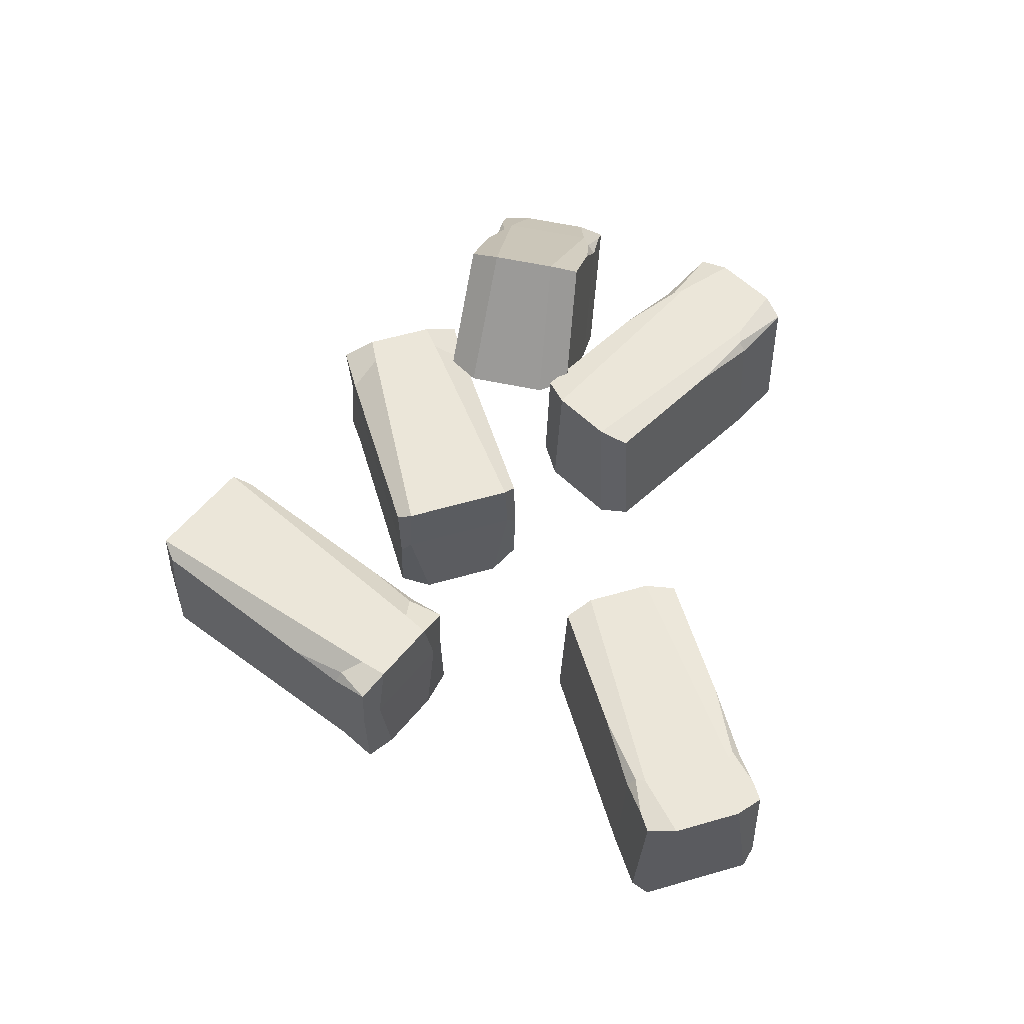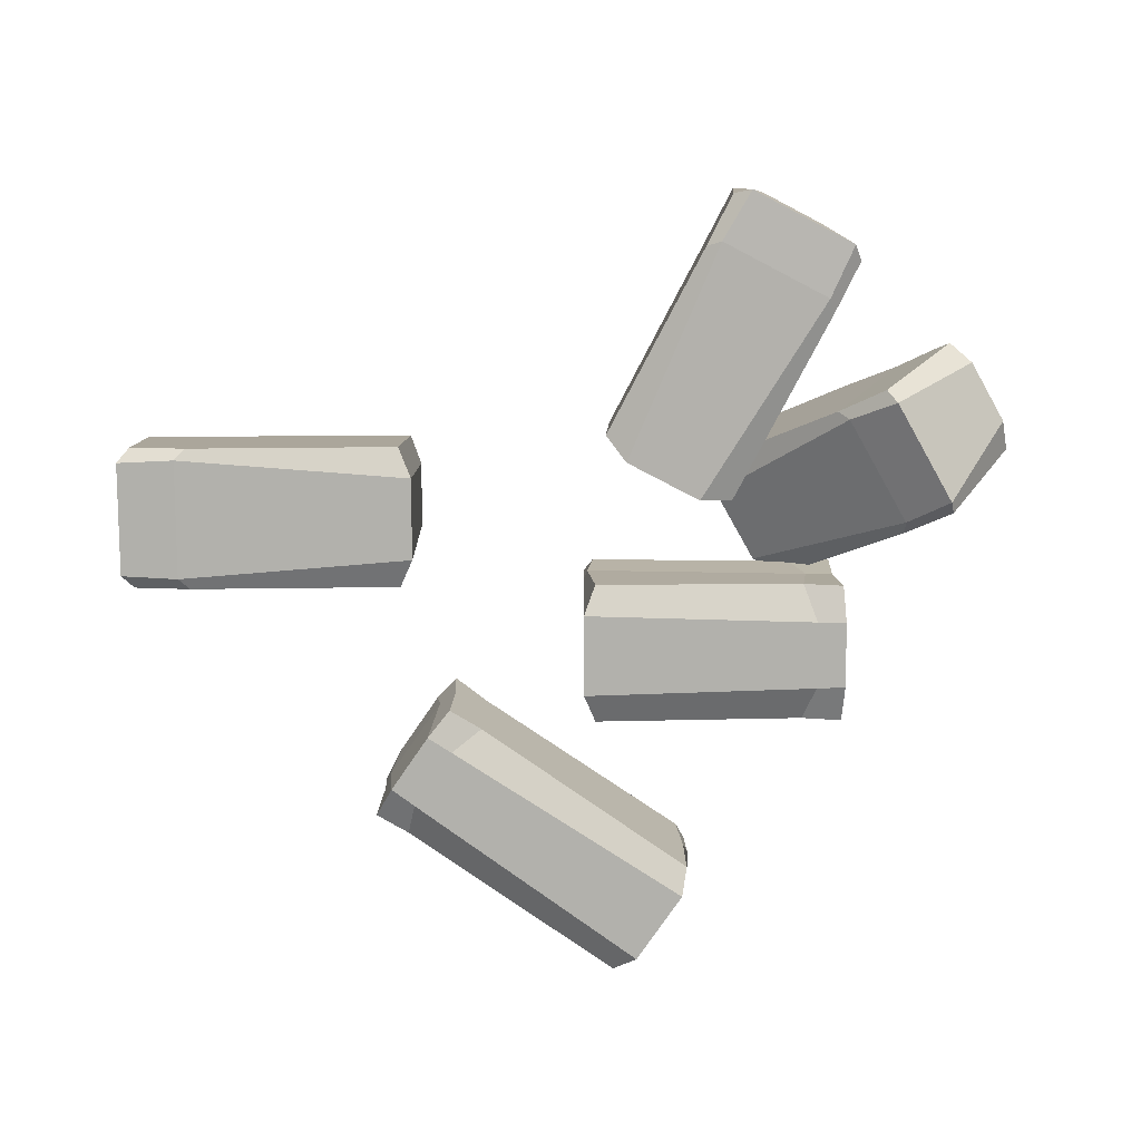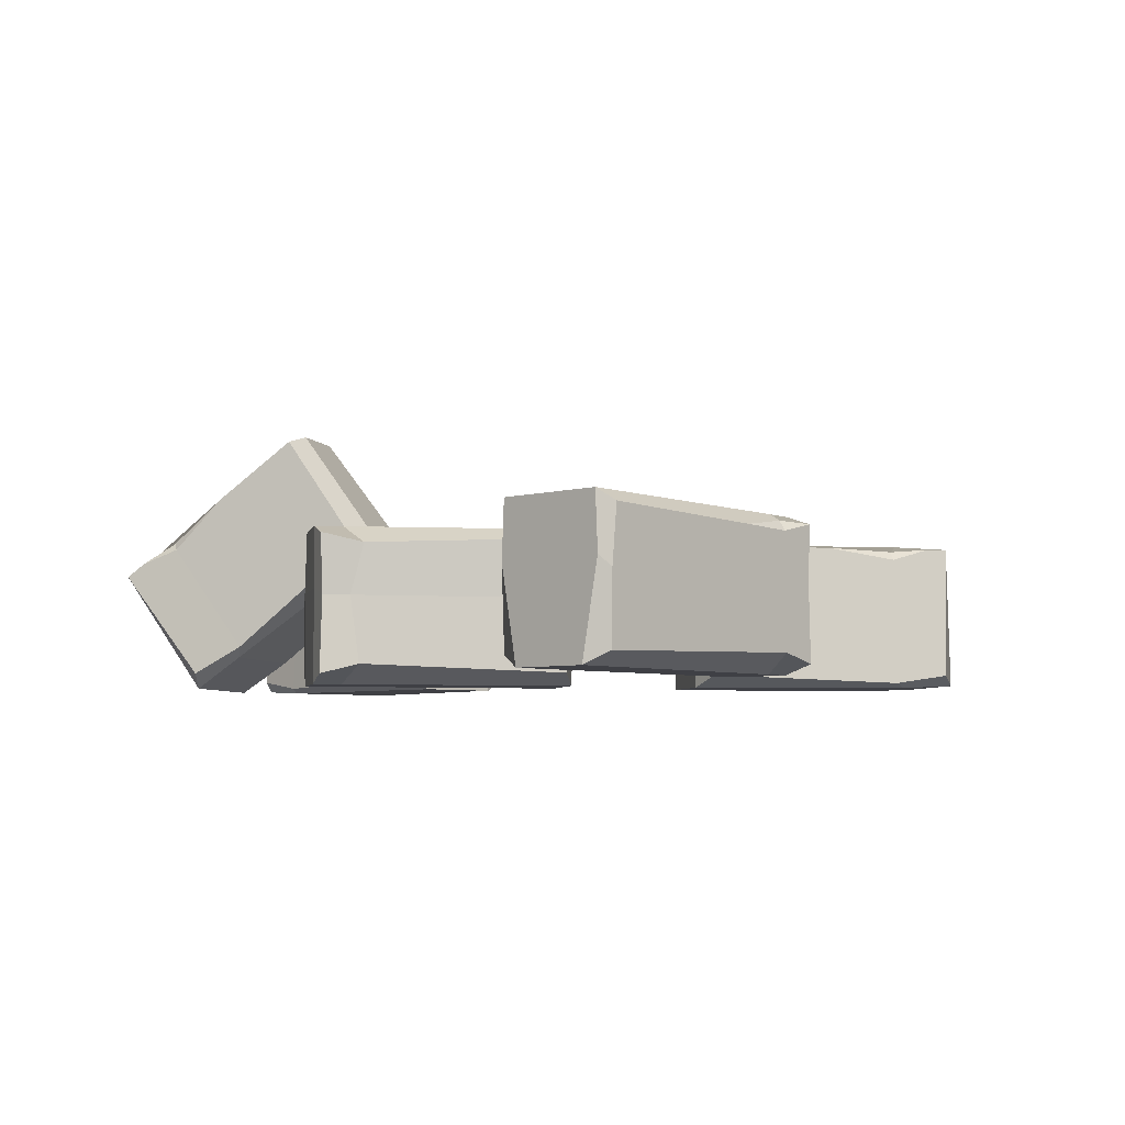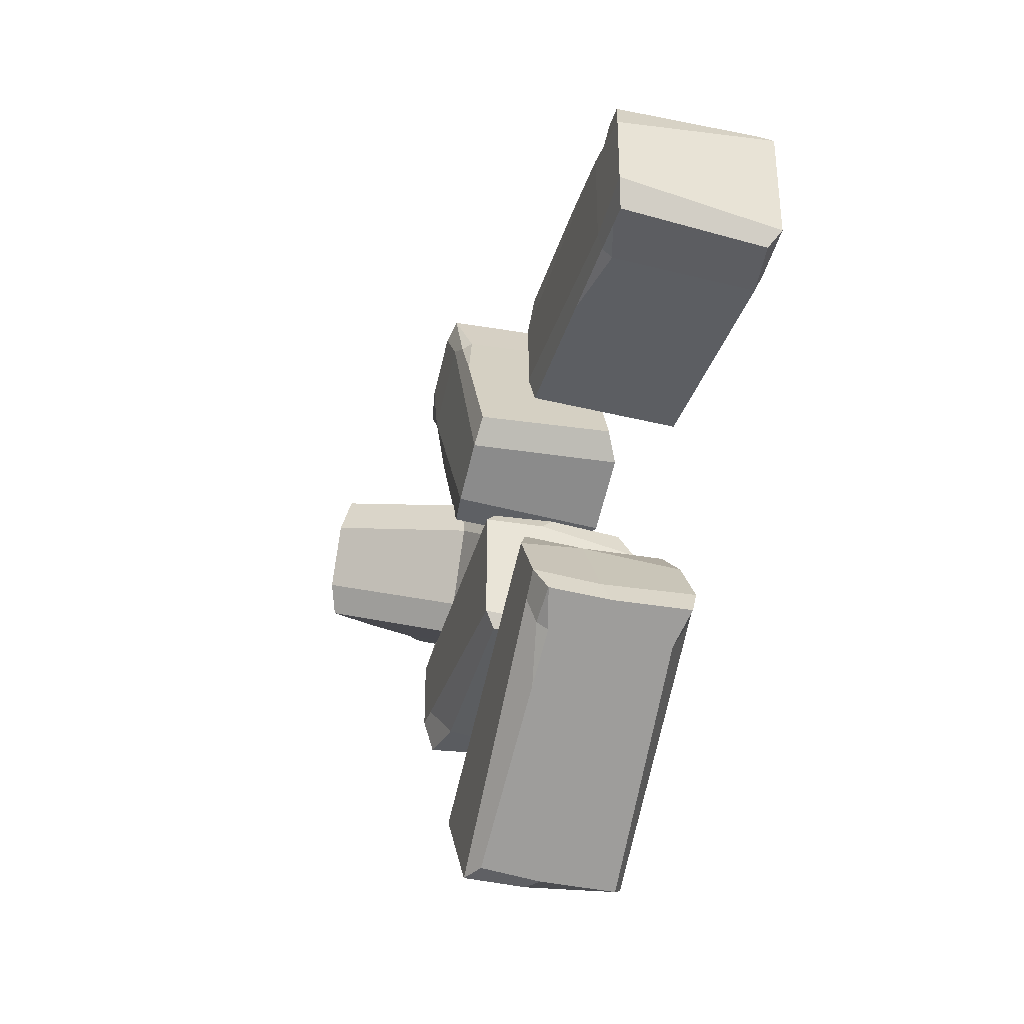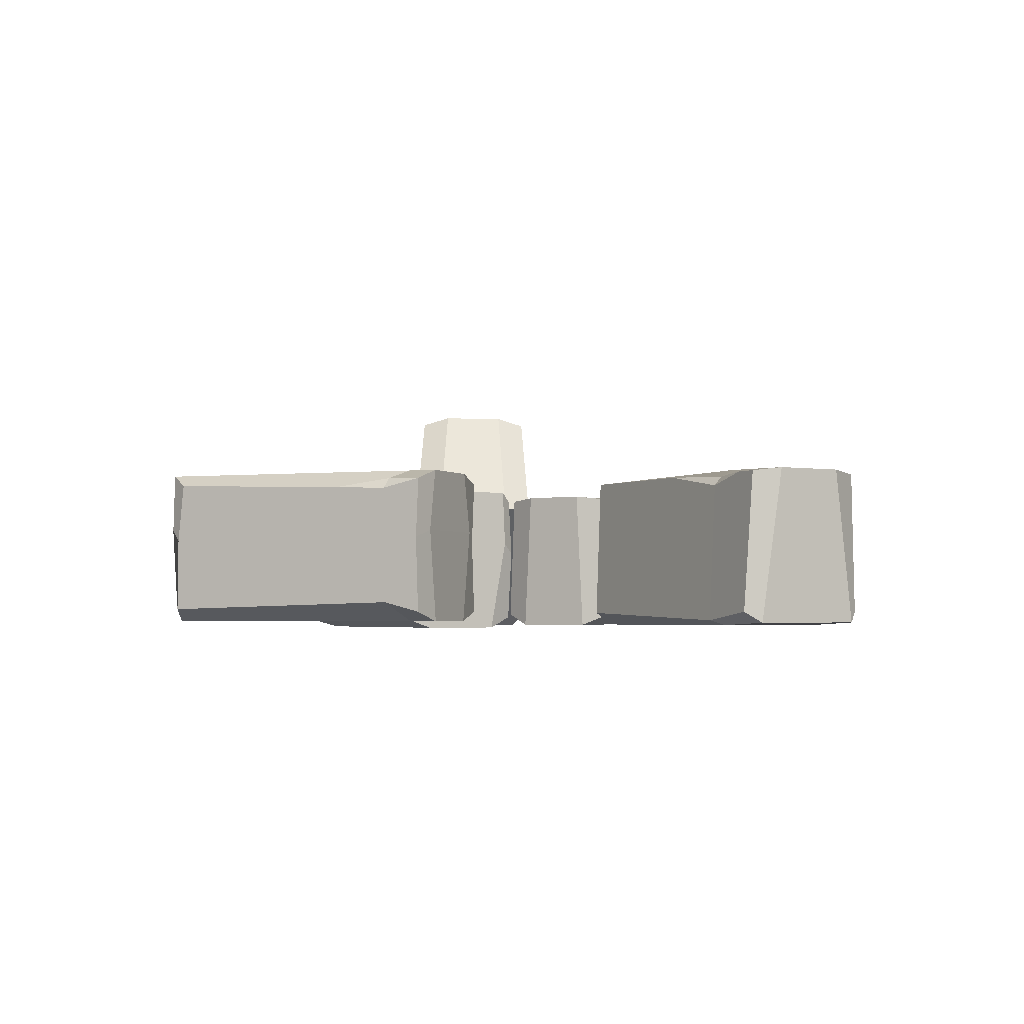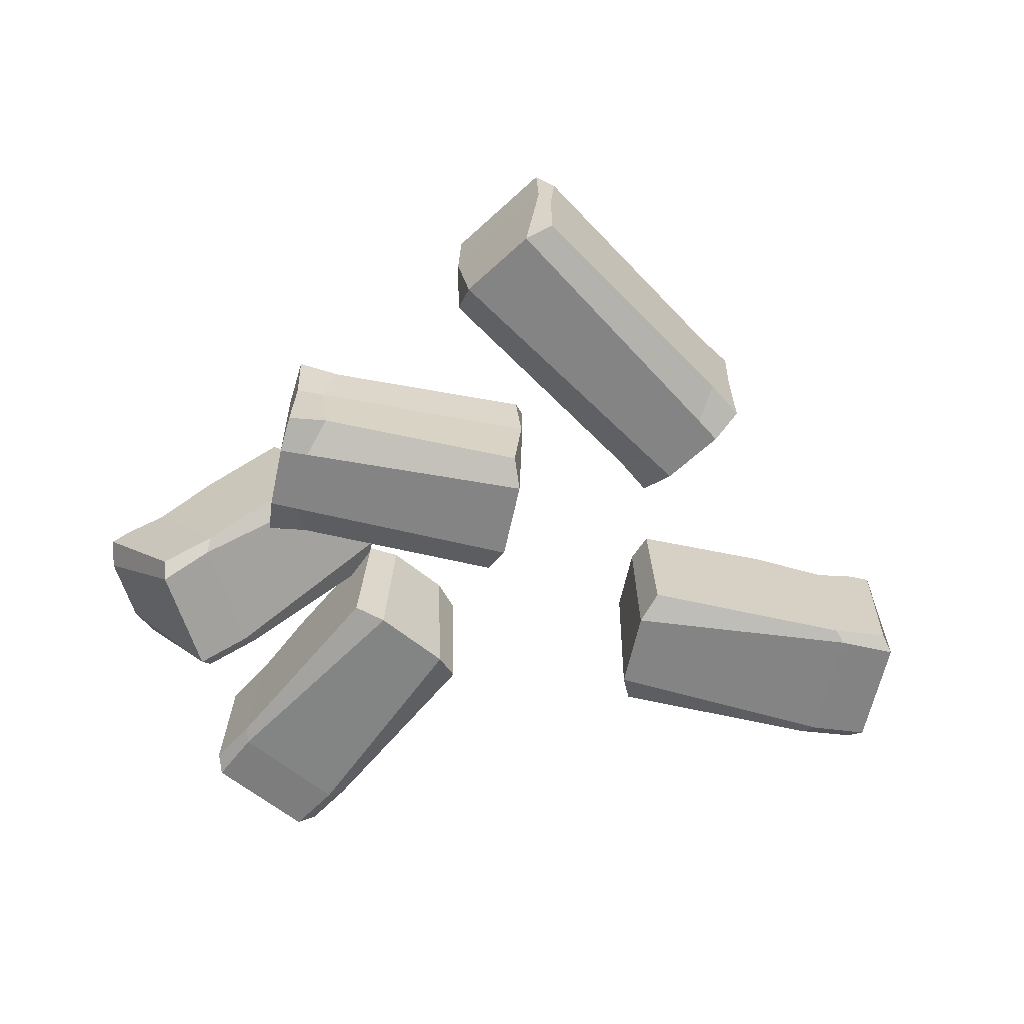
<metadata>
{"format":"obj","ext":"obj","renderer":"f3d","projection":"perspective","resolution":1024,"background":"white","views":[{"elev":56.3,"azim":-106.9,"up":"+Y"},{"elev":-78.9,"azim":0.2,"up":"+Y"},{"elev":-5.2,"azim":167.6,"up":"+Y"},{"elev":-36.6,"azim":-105.6,"up":"+Z"},{"elev":-2.8,"azim":-120.8,"up":"+Y"},{"elev":-61.4,"azim":168.0,"up":"+Y"}]}
</metadata>
<code>
o Bricks_Cube.676
v -0.9508 0.3264 0.0799
v -0.9345 0.3134 0.06381
v -1.081 0.3254 0.1049
v -1.06 0.3185 0.04779
v -0.4855 0.3253 0.1087
v -0.5062 0.3185 0.04779
v -0.9571 0.008244 0.05466
v -0.9345 0.01807 0.03231
v -1.073 0.01359 0.06033
v -1.05 0.03551 0.03231
v -0.4855 0.006848 0.09233
v -0.5119 0.03275 0.03231
v -1.014 0.3185 0.04779
v -0.9345 0.2947 0.04656
v -0.9345 0.2947 0.04656
v -0.7849 0.3185 0.04779
v 0.3178 0.3225 0.618
v 0.3244 0.3096 0.5961
v 0.3561 0.3216 0.7447
v 0.397 0.3147 0.6998
v 0.07576 0.3215 0.2195
v 0.1394 0.3147 0.2095
v 0.343 0.004425 0.6119
v 0.3523 0.01425 0.5815
v 0.3917 0.009769 0.7167
v 0.4059 0.03169 0.6834
v 0.09028 0.003029 0.2119
v 0.1557 0.02893 0.2074
v 0.3397 0.2909 0.5881
v 0.3397 0.2909 0.5881
v 0.269 0.3147 0.4562
v 0.6553 0.3162 0.2677
v 0.645 0.3157 0.2434
v 0.7337 0.2368 0.3396
v 0.7436 0.2444 0.2796
v 0.3736 0.5444 0.1453
v 0.4146 0.5271 0.09797
v 0.5113 0.06575 0.1552
v 0.5115 0.08746 0.1299
v 0.5923 0.000378 0.2065
v 0.6014 0.032 0.1797
v 0.2207 0.2975 0.03798
v 0.2822 0.3028 0.003522
v 0.7116 0.2719 0.2619
v 0.6437 0.3009 0.2227
v 0.6437 0.3009 0.2227
v 0.5505 0.4103 0.173
v -0.5031 0.2954 -0.4946
v -0.4085 0.2995 -0.5601
v -0.5205 0.1913 -0.4825
v -0.4978 0.3166 -0.4787
v -0.5542 0.2073 -0.411
v -0.4947 0.3346 -0.4287
v -0.5392 0.3346 -0.391
v -0.5702 0.3142 -0.4481
v -0.5369 0.01516 -0.3879
v -0.5702 0.03547 -0.4481
v -0.05624 0.2135 -0.7866
v -0.08363 0.1913 -0.7851
v -0.05291 0.3346 -0.7821
v -0.09368 0.3116 -0.7782
v -0.03414 0.01516 -0.7561
v -0.08252 0.04106 -0.7859
v -0.4903 0.01516 -0.4227
v -0.5062 0.05538 -0.4924
v -0.5659 0.1913 -0.4511
v 0.3766 0.1745 -0.237
v 0.3031 0.03707 -0.2446
v 0.329 -0.001742 -0.1732
v -0.1185 0.0226 -0.2472
v -0.1418 -0.001742 -0.1875
v -0.1214 0.2967 -0.2471
v -0.1406 0.3176 -0.2195
v -0.1337 0.1745 -0.247
v -0.1404 0.1966 -0.2252
v 0.3818 0.01694 -0.2446
v 0.3871 -0.001742 -0.1711
v 0.3818 0.2988 -0.2446
v 0.3873 0.3176 -0.1749
v 0.3293 0.3176 -0.1806
v 0.3882 0.1904 -0.1999
v 0.295 0.2802 -0.2445
v 0.3208 0.1745 -0.2382
v -0.9508 0.3264 0.2703
v -0.9345 0.3134 0.2864
v -1.081 0.3254 0.2453
v -1.06 0.3185 0.3024
v -0.4855 0.3253 0.2415
v -0.5062 0.3185 0.3024
v -0.9571 0.008244 0.2955
v -0.9345 0.01807 0.3179
v -1.073 0.01359 0.2899
v -1.05 0.03551 0.3179
v -0.4855 0.006848 0.2579
v -0.5119 0.03275 0.3179
v -1.014 0.3185 0.3024
v -0.9345 0.2947 0.3037
v -0.9345 0.2947 0.3037
v -0.7849 0.3185 0.3024
v 0.1492 0.3225 0.7066
v 0.1274 0.3096 0.6997
v 0.2318 0.3216 0.81
v 0.1716 0.3147 0.8182
v -0.04174 0.3215 0.2813
v -0.08605 0.3147 0.328
v 0.1298 0.004425 0.724
v 0.0995 0.01425 0.7143
v 0.1885 0.009769 0.8235
v 0.1531 0.03169 0.8163
v -0.05626 0.003029 0.2889
v -0.09709 0.02893 0.3403
v 0.1121 0.2909 0.7077
v 0.1121 0.2909 0.7077
v 0.04358 0.3147 0.5747
v 0.5621 0.3144 0.4338
v 0.536 0.3137 0.4377
v 0.6651 0.2355 0.462
v 0.6189 0.242 0.5018
v 0.3087 0.5432 0.261
v 0.2899 0.5247 0.3203
v 0.3933 0.06351 0.3655
v 0.3716 0.08481 0.3792
v 0.4799 -0.001756 0.4068
v 0.4615 0.02934 0.4291
v 0.1397 0.2959 0.1823
v 0.1423 0.3002 0.2529
v 0.5869 0.2695 0.4842
v 0.5178 0.2985 0.4471
v 0.5178 0.2985 0.4471
v 0.4258 0.4079 0.3953
v -0.3495 0.2954 -0.273
v -0.2549 0.2995 -0.3385
v -0.367 0.1913 -0.2609
v -0.3626 0.3166 -0.2835
v -0.4458 0.2073 -0.2545
v -0.4083 0.3346 -0.304
v -0.4592 0.3346 -0.2756
v -0.4167 0.3142 -0.2265
v -0.4613 0.01516 -0.2788
v -0.4167 0.03547 -0.2265
v 0.08093 0.2135 -0.5886
v 0.0699 0.1913 -0.5635
v 0.0778 0.3346 -0.5934
v 0.05985 0.3116 -0.5565
v 0.06013 0.01516 -0.62
v 0.071 0.04106 -0.5643
v -0.4123 0.01516 -0.3102
v -0.3527 0.05538 -0.2708
v -0.4123 0.1913 -0.2295
v 0.3766 0.1745 0.0275
v 0.3031 0.03707 0.03516
v 0.329 -0.001742 -0.03628
v -0.1185 0.0226 0.0377
v -0.1418 -0.001742 -0.02196
v -0.1214 0.2967 0.03766
v -0.1406 0.3176 0.01004
v -0.1337 0.1745 0.03753
v -0.1404 0.1966 0.01571
v 0.3818 0.01694 0.0351
v 0.3871 -0.001742 -0.03836
v 0.3818 0.2988 0.0351
v 0.3873 0.3176 -0.03454
v 0.3293 0.3176 -0.02888
v 0.3882 0.1904 -0.009527
v 0.295 0.2802 0.03508
v 0.3208 0.1745 0.02878
f 90 7 11 94
f 88 94 11 5
f 3 1 2 13 4
f 88 5 1 84
f 6 12 8 15 16
f 2 14 15 13
f 86 3 9 92
f 3 86 84 1
f 1 5 6 16 2
f 9 10 8 7
f 12 11 7 8
f 4 10 9 3
f 5 11 12 6
f 7 90 92 9
f 13 15 8 10 4
f 16 15 14 2
f 106 110 27 23
f 104 21 27 110
f 19 20 18 17
f 104 100 17 21
f 22 31 30 24 28
f 18 20 30 29
f 102 108 25 19
f 17 100 102 19
f 17 18 31 22 21
f 25 23 24 26
f 28 24 23 27
f 20 19 25 26
f 21 22 28 27
f 25 108 106 23
f 20 26 24 30
f 31 18 29 30
f 121 125 42 38
f 119 36 42 125
f 34 35 44 33 32
f 119 115 32 36
f 37 47 46 39 43
f 40 123 121 38
f 117 123 40 34
f 32 115 117 34
f 32 33 47 37 36
f 40 38 39 41
f 43 39 38 42
f 35 34 40 41
f 36 37 43 42
f 44 35 41 39 46
f 60 143 141 58
f 52 135 137 54
f 64 65 63 62
f 57 66 50 65
f 55 54 53 51
f 139 135 52 56
f 52 66 57 56
f 136 143 60 53
f 63 59 58 62
f 60 58 59 61
f 147 64 62 145
f 66 55 48 50
f 50 48 49 61 59
f 56 57 65 64
f 139 56 64 147
f 51 53 60 61 49
f 141 145 62 58
f 54 55 66 52
f 137 136 53 54
f 65 50 59 63
f 162 79 80 163
f 79 81 67 78
f 75 158 156 73
f 160 152 69 77
f 163 80 73 156
f 83 74 72 82
f 82 72 73 80
f 77 69 68 76
f 73 72 74 75
f 68 70 74 83
f 160 77 81 164
f 70 71 75 74
f 81 77 76 67
f 152 154 71 69
f 158 75 71 154
f 69 71 70 68
f 79 162 164 81
f 76 68 83 67
f 78 82 80 79
f 67 83 82 78
f 86 87 96 85 84
f 89 99 98 91 95
f 85 96 98 97
f 84 85 99 89 88
f 92 90 91 93
f 95 91 90 94
f 87 86 92 93
f 88 89 95 94
f 96 87 93 91 98
f 99 85 97 98
f 102 100 101 103
f 105 111 107 113 114
f 101 112 113 103
f 100 104 105 114 101
f 108 109 107 106
f 111 110 106 107
f 103 109 108 102
f 104 110 111 105
f 103 113 107 109
f 114 113 112 101
f 117 115 116 127 118
f 120 126 122 129 130
f 115 119 120 130 116
f 123 124 122 121
f 126 125 121 122
f 118 124 123 117
f 119 125 126 120
f 127 129 122 124 118
f 147 145 146 148
f 140 148 133 149
f 138 134 136 137
f 135 139 140 149
f 146 145 141 142
f 143 144 142 141
f 149 133 131 138
f 133 142 144 132 131
f 139 147 148 140
f 134 132 144 143 136
f 137 135 149 138
f 148 146 142 133
f 162 161 150 164
f 166 165 155 157
f 165 163 156 155
f 160 159 151 152
f 156 158 157 155
f 151 166 157 153
f 153 157 158 154
f 164 150 159 160
f 152 151 153 154
f 159 150 166 151
f 161 162 163 165
f 150 161 165 166
f 33 44 46 45
f 47 33 45 46
f 49 48 51
f 48 55 51
f 116 128 129 127
f 130 129 128 116
f 132 134 131
f 131 134 138

</code>
